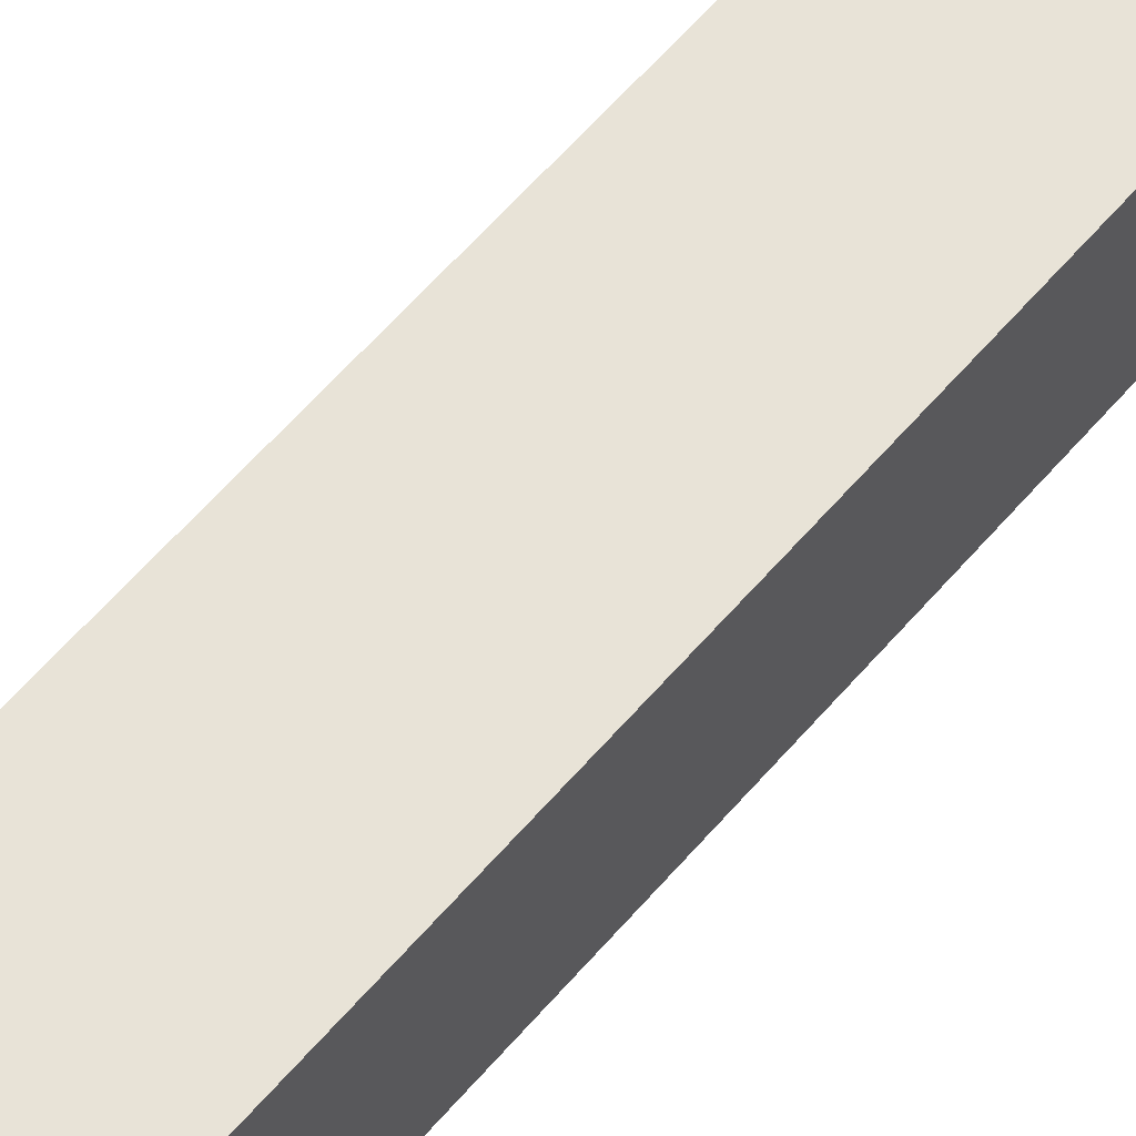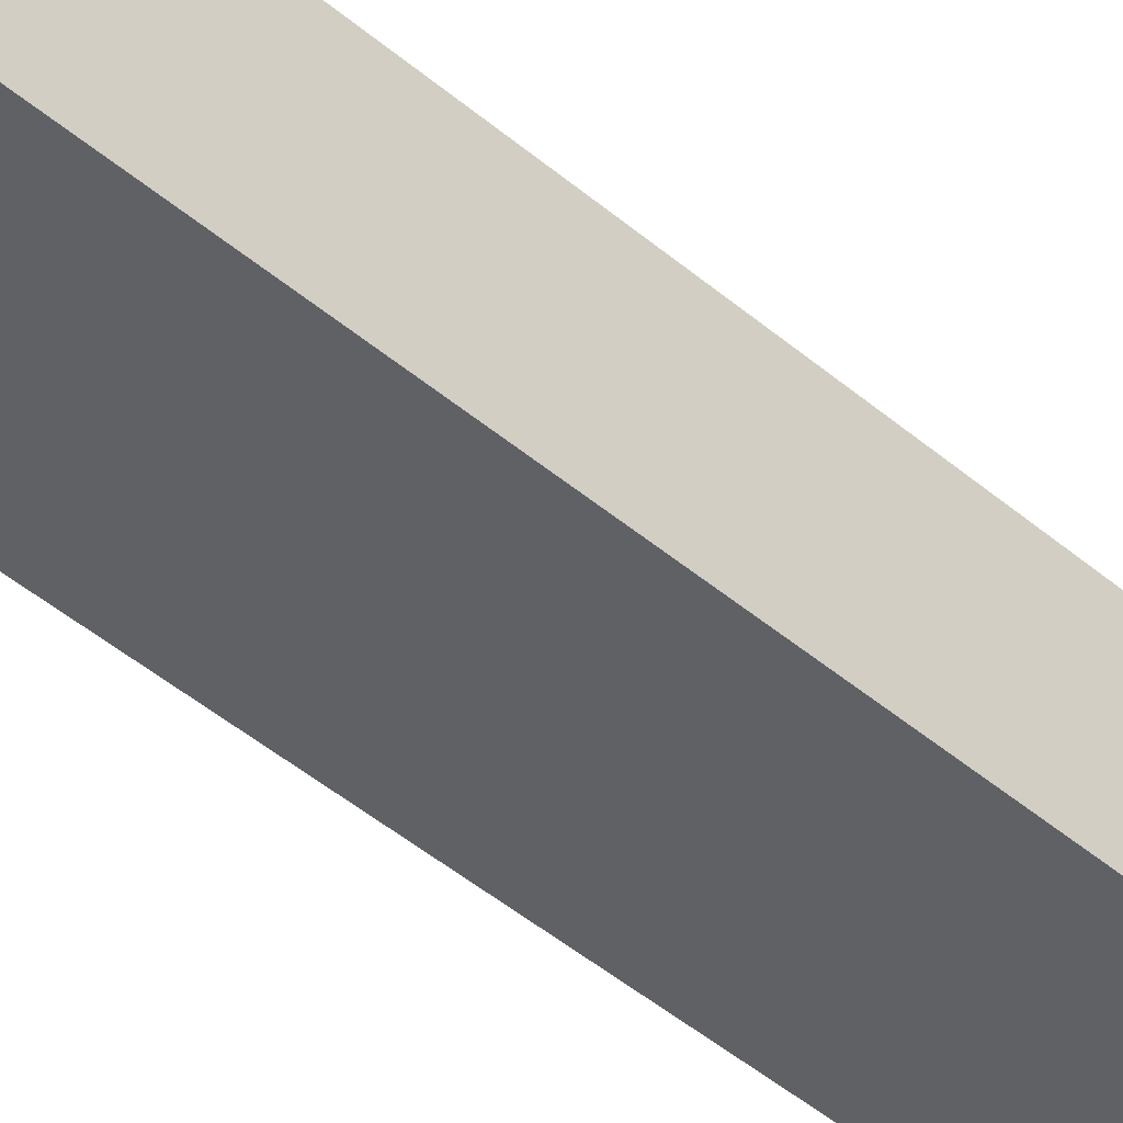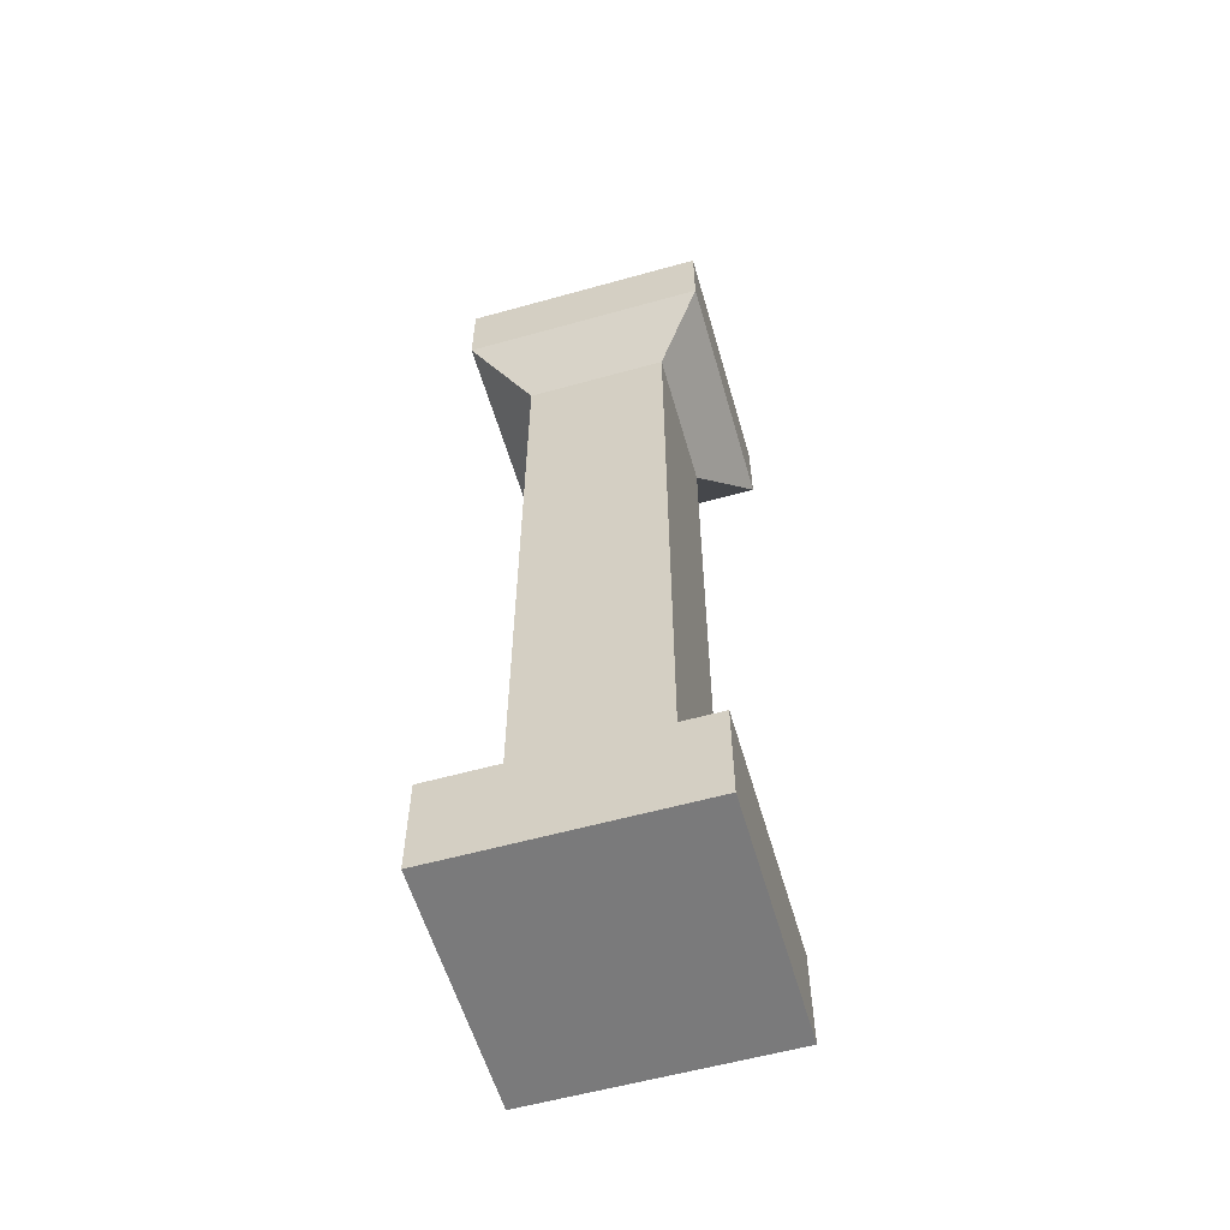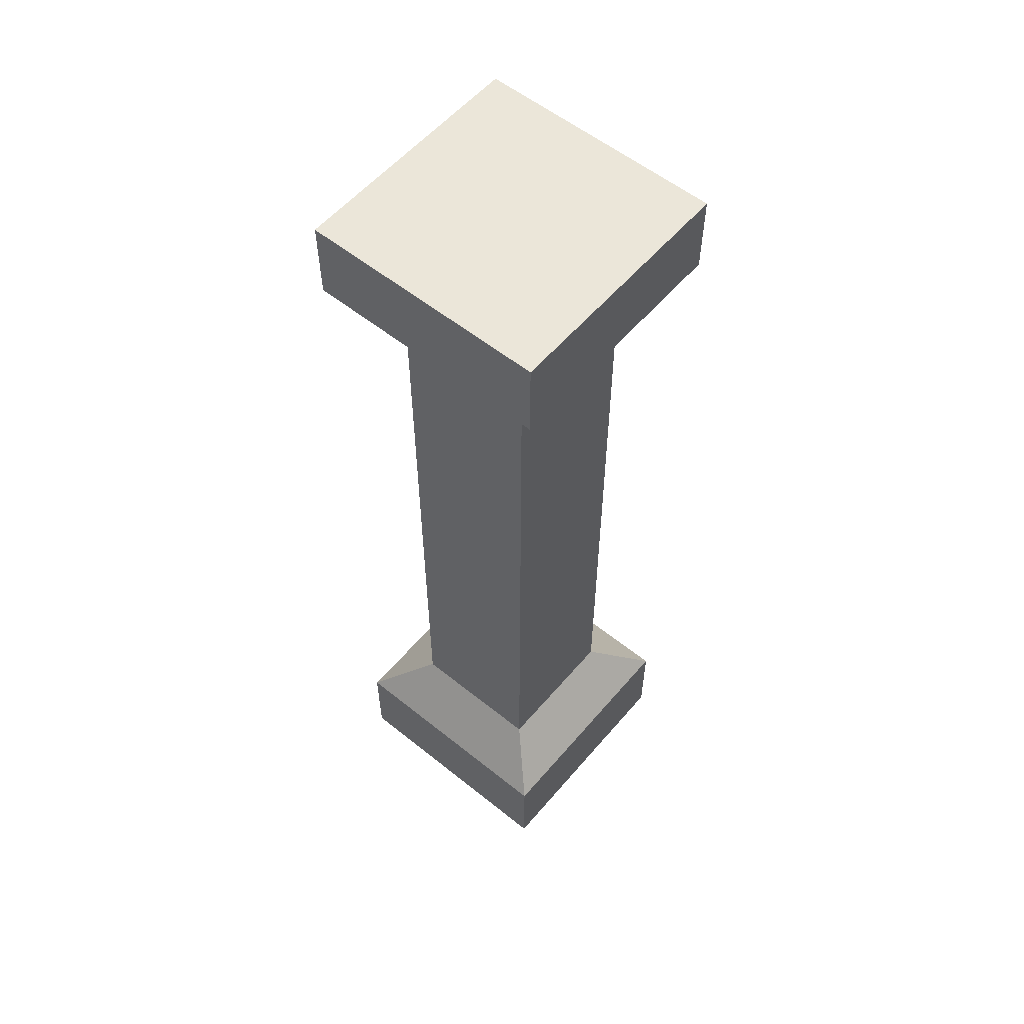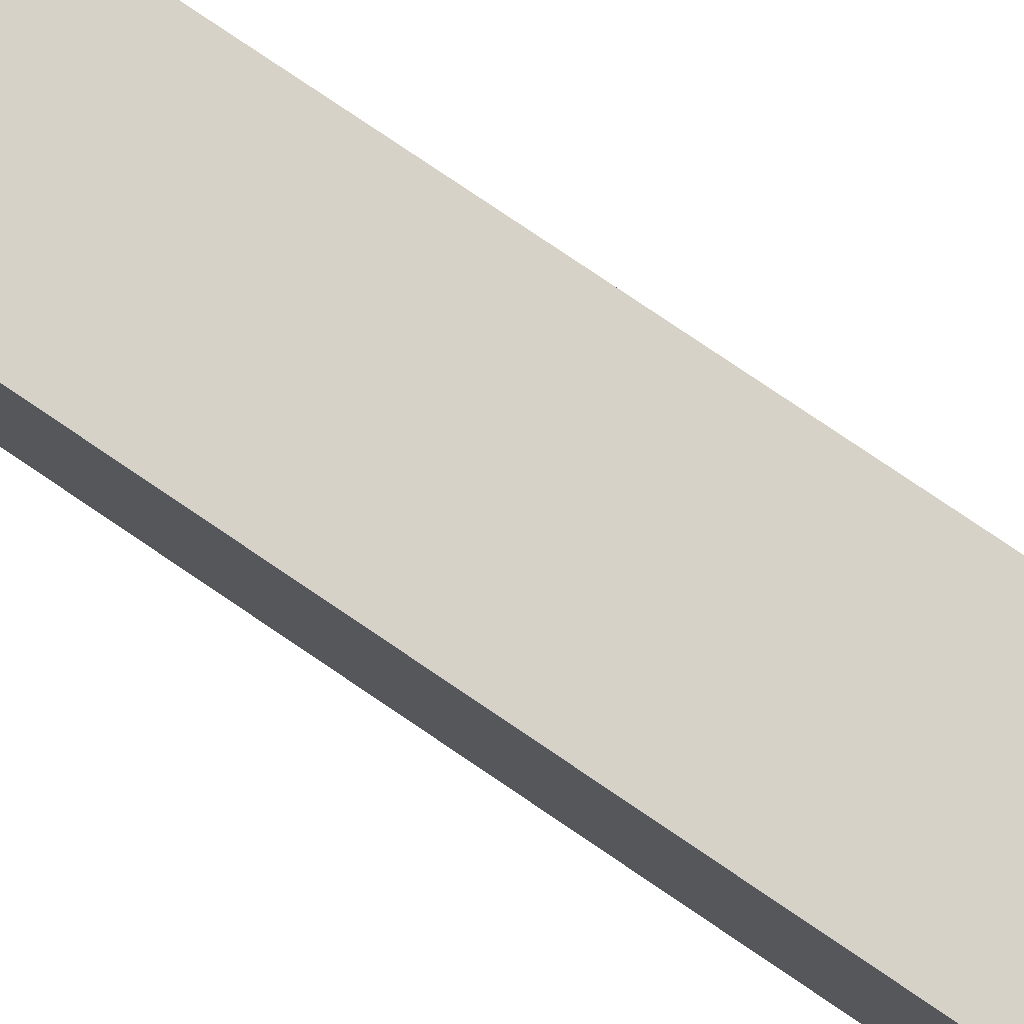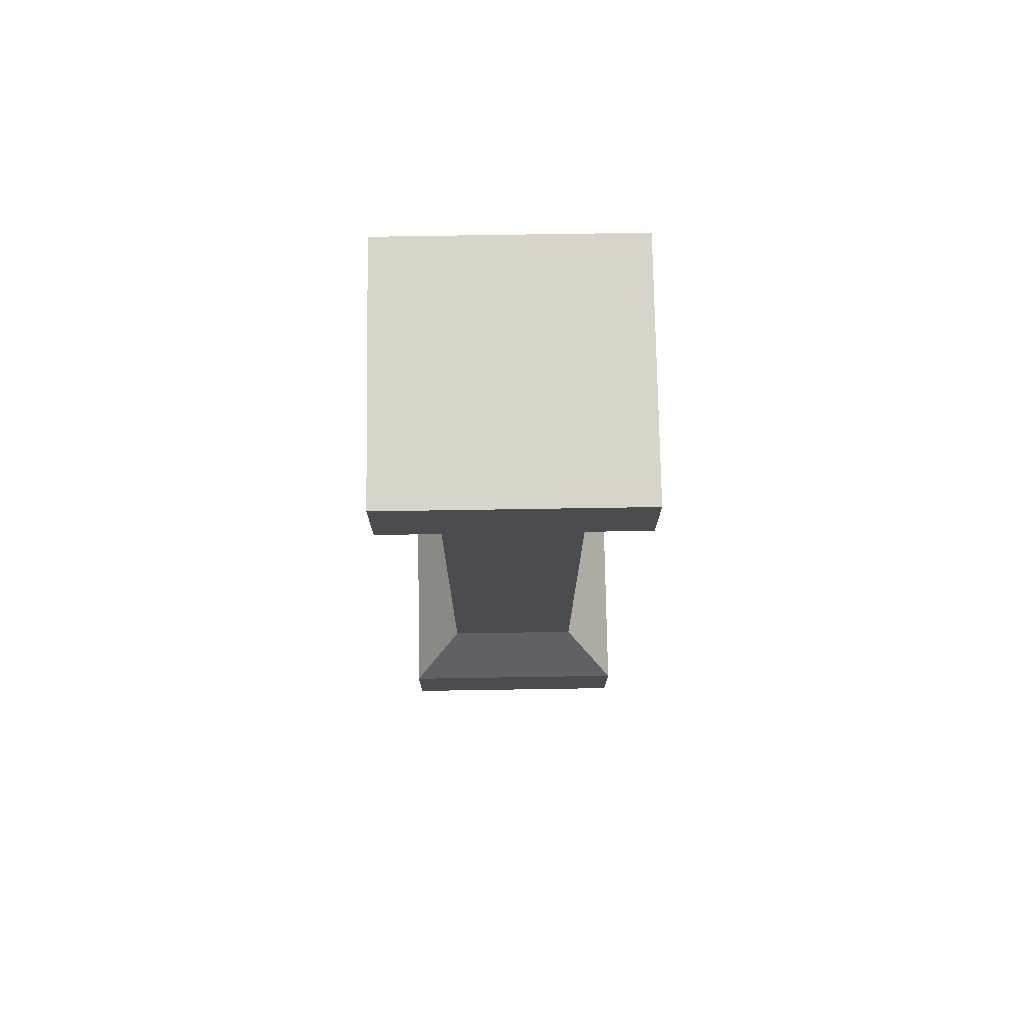
<metadata>
{"format":"obj","ext":"obj","renderer":"f3d","projection":"perspective","resolution":1024,"background":"white","views":[{"elev":61.8,"azim":40.7,"up":"+Z"},{"elev":-47.6,"azim":46.6,"up":"+Z"},{"elev":-58.1,"azim":-163.9,"up":"+Y"},{"elev":56.9,"azim":-50.1,"up":"+Y"},{"elev":78.6,"azim":-55.9,"up":"+Z"},{"elev":75.3,"azim":-0.9,"up":"+Y"}]}
</metadata>
<code>
v -0.6446 5.01 0.6446
v -0.6446 5.01 -0.6446
v 0.6446 5.01 -0.6446
v 0.6446 5.01 0.6446
v -0.6446 -1.836e-07 0.6446
v -0.6446 0.53 0.6446
v 0.6446 0.53 0.6446
v 0.6446 -1.836e-07 0.6446
v 0.6446 -1.836e-07 0.6446
v 0.6446 0.53 0.6446
v 0.6446 0.53 -0.6446
v 0.6446 -1.836e-07 -0.6446
v -0.6446 0.53 -0.6446
v -0.6446 -1.836e-07 -0.6446
v 0.6446 -1.836e-07 -0.6446
v 0.6446 0.53 -0.6446
v -0.6446 -1.836e-07 -0.6446
v -0.6446 0.53 -0.6446
v -0.6446 0.53 0.6446
v -0.6446 -1.836e-07 0.6446
v 0.6446 4.584 0.6446
v 0.6446 5.01 0.6446
v 0.6446 5.01 -0.6446
v 0.6446 4.584 -0.6446
v -0.6446 4.584 0.6446
v -0.6446 5.01 0.6446
v 0.6446 5.01 0.6446
v 0.6446 4.584 0.6446
v -0.6446 4.584 -0.6446
v -0.6446 5.01 -0.6446
v -0.6446 5.01 0.6446
v -0.6446 4.584 0.6446
v -0.6446 5.01 -0.6446
v -0.6446 4.584 -0.6446
v 0.6446 4.584 -0.6446
v 0.6446 5.01 -0.6446
v -0.3738 4.387 0.3738
v 0.3738 4.387 0.3738
v 0.3738 0.7268 0.3738
v -0.3738 0.7268 0.3738
v 0.3738 4.387 0.3738
v 0.3738 4.387 -0.3738
v 0.3738 0.7268 -0.3738
v 0.3738 0.7268 0.3738
v 0.3738 4.387 -0.3738
v -0.3738 4.387 -0.3738
v -0.3738 0.7268 -0.3738
v 0.3738 0.7268 -0.3738
v -0.3738 4.387 -0.3738
v -0.3738 4.387 0.3738
v -0.3738 0.7268 0.3738
v -0.3738 0.7268 -0.3738
v 0.6446 4.584 -0.6446
v 0.3738 4.387 -0.3738
v 0.3738 4.387 0.3738
v 0.6446 4.584 0.6446
v 0.6446 4.584 0.6446
v 0.3738 4.387 0.3738
v -0.3738 4.387 0.3738
v -0.6446 4.584 0.6446
v -0.6446 4.584 0.6446
v -0.3738 4.387 0.3738
v -0.3738 4.387 -0.3738
v -0.6446 4.584 -0.6446
v -0.6446 4.584 -0.6446
v -0.3738 4.387 -0.3738
v 0.3738 4.387 -0.3738
v 0.6446 4.584 -0.6446
v -0.6446 0.53 0.6446
v -0.3738 0.7268 0.3738
v 0.3738 0.7268 0.3738
v 0.6446 0.53 0.6446
v 0.6446 0.53 0.6446
v 0.3738 0.7268 0.3738
v 0.3738 0.7268 -0.3738
v 0.6446 0.53 -0.6446
v 0.6446 0.53 -0.6446
v 0.3738 0.7268 -0.3738
v -0.3738 0.7268 -0.3738
v -0.6446 0.53 -0.6446
v -0.6446 0.53 -0.6446
v -0.3738 0.7268 -0.3738
v -0.3738 0.7268 0.3738
v -0.6446 0.53 0.6446
v 0.6446 -1.836e-07 -0.6446
v -0.6446 -1.836e-07 -0.6446
v -0.6446 -1.836e-07 0.6446
v 0.6446 -1.836e-07 0.6446
g SD_Env_Pillar_Stone_73_2995_370
f 1 3 2
f 1 4 3
f 5 7 6
f 5 8 7
f 9 11 10
f 9 12 11
f 13 15 14
f 13 16 15
f 17 19 18
f 17 20 19
f 21 23 22
f 21 24 23
f 25 27 26
f 25 28 27
f 29 31 30
f 29 32 31
f 33 35 34
f 33 36 35
f 37 39 38
f 37 40 39
f 41 43 42
f 41 44 43
f 45 47 46
f 45 48 47
f 49 51 50
f 49 52 51
f 53 55 54
f 53 56 55
f 57 59 58
f 57 60 59
f 61 63 62
f 61 64 63
f 65 67 66
f 65 68 67
f 69 71 70
f 69 72 71
f 73 75 74
f 73 76 75
f 77 79 78
f 77 80 79
f 81 83 82
f 81 84 83
f 85 87 86
f 85 88 87

</code>
